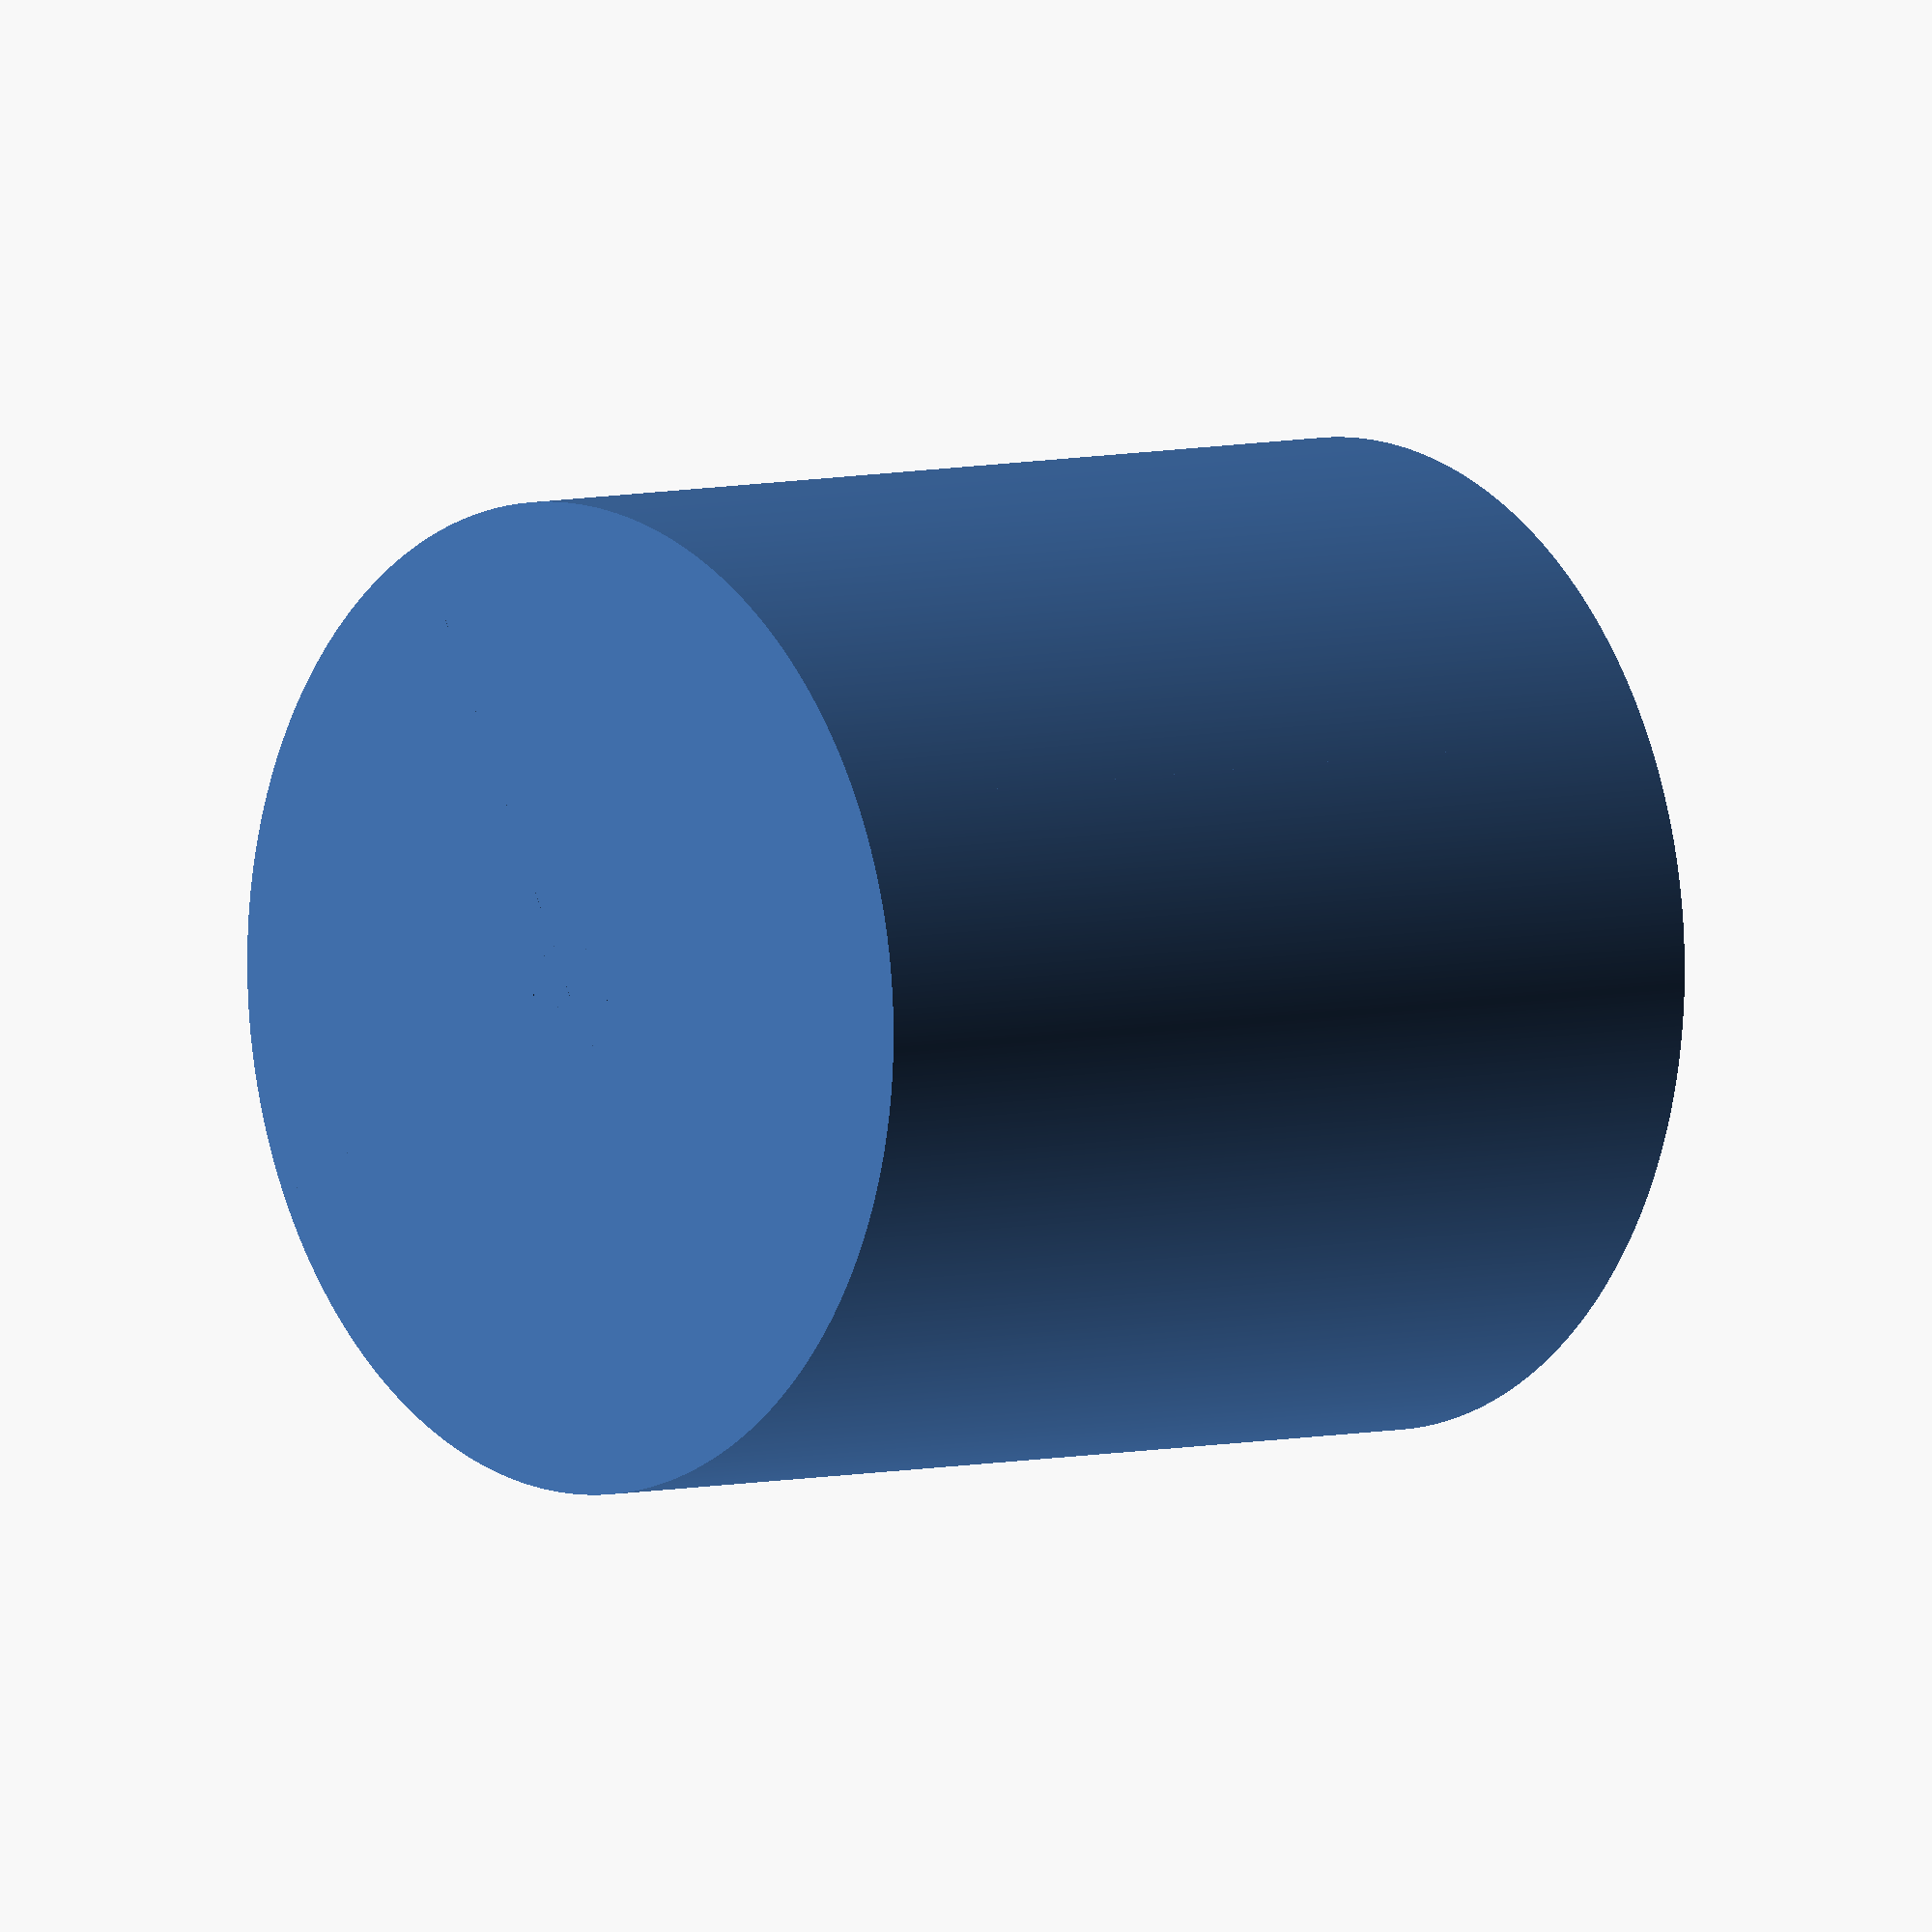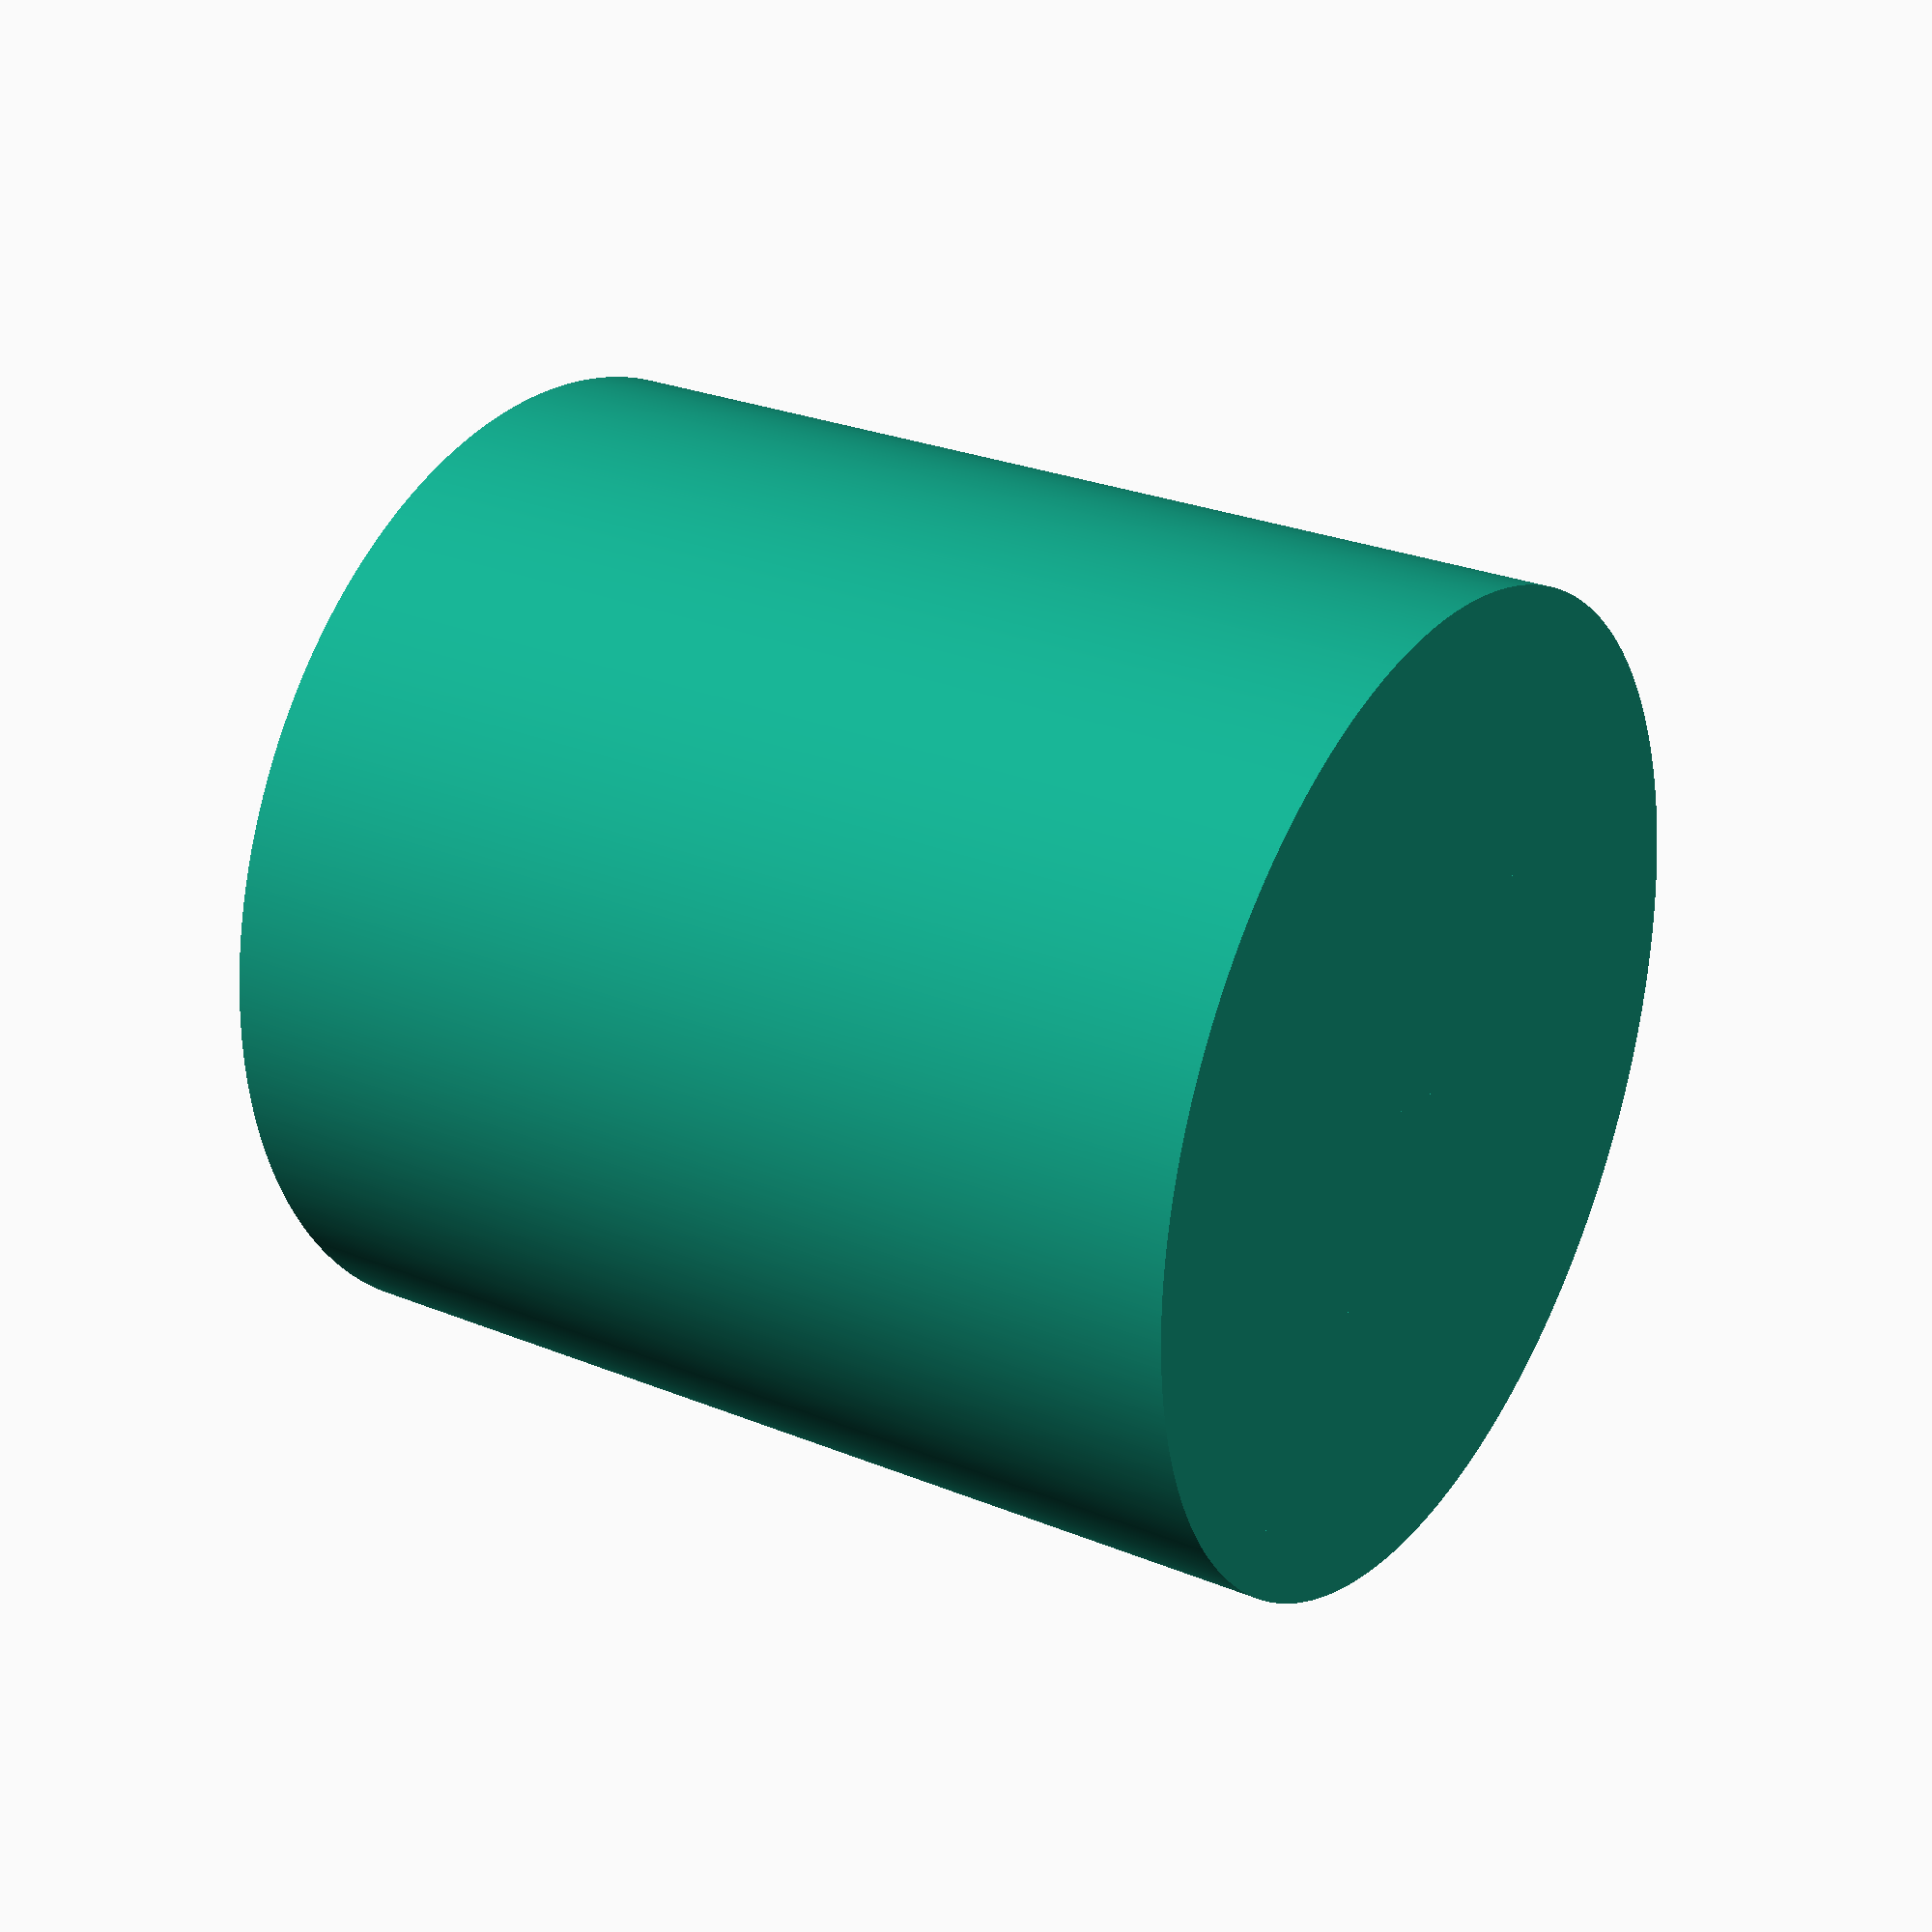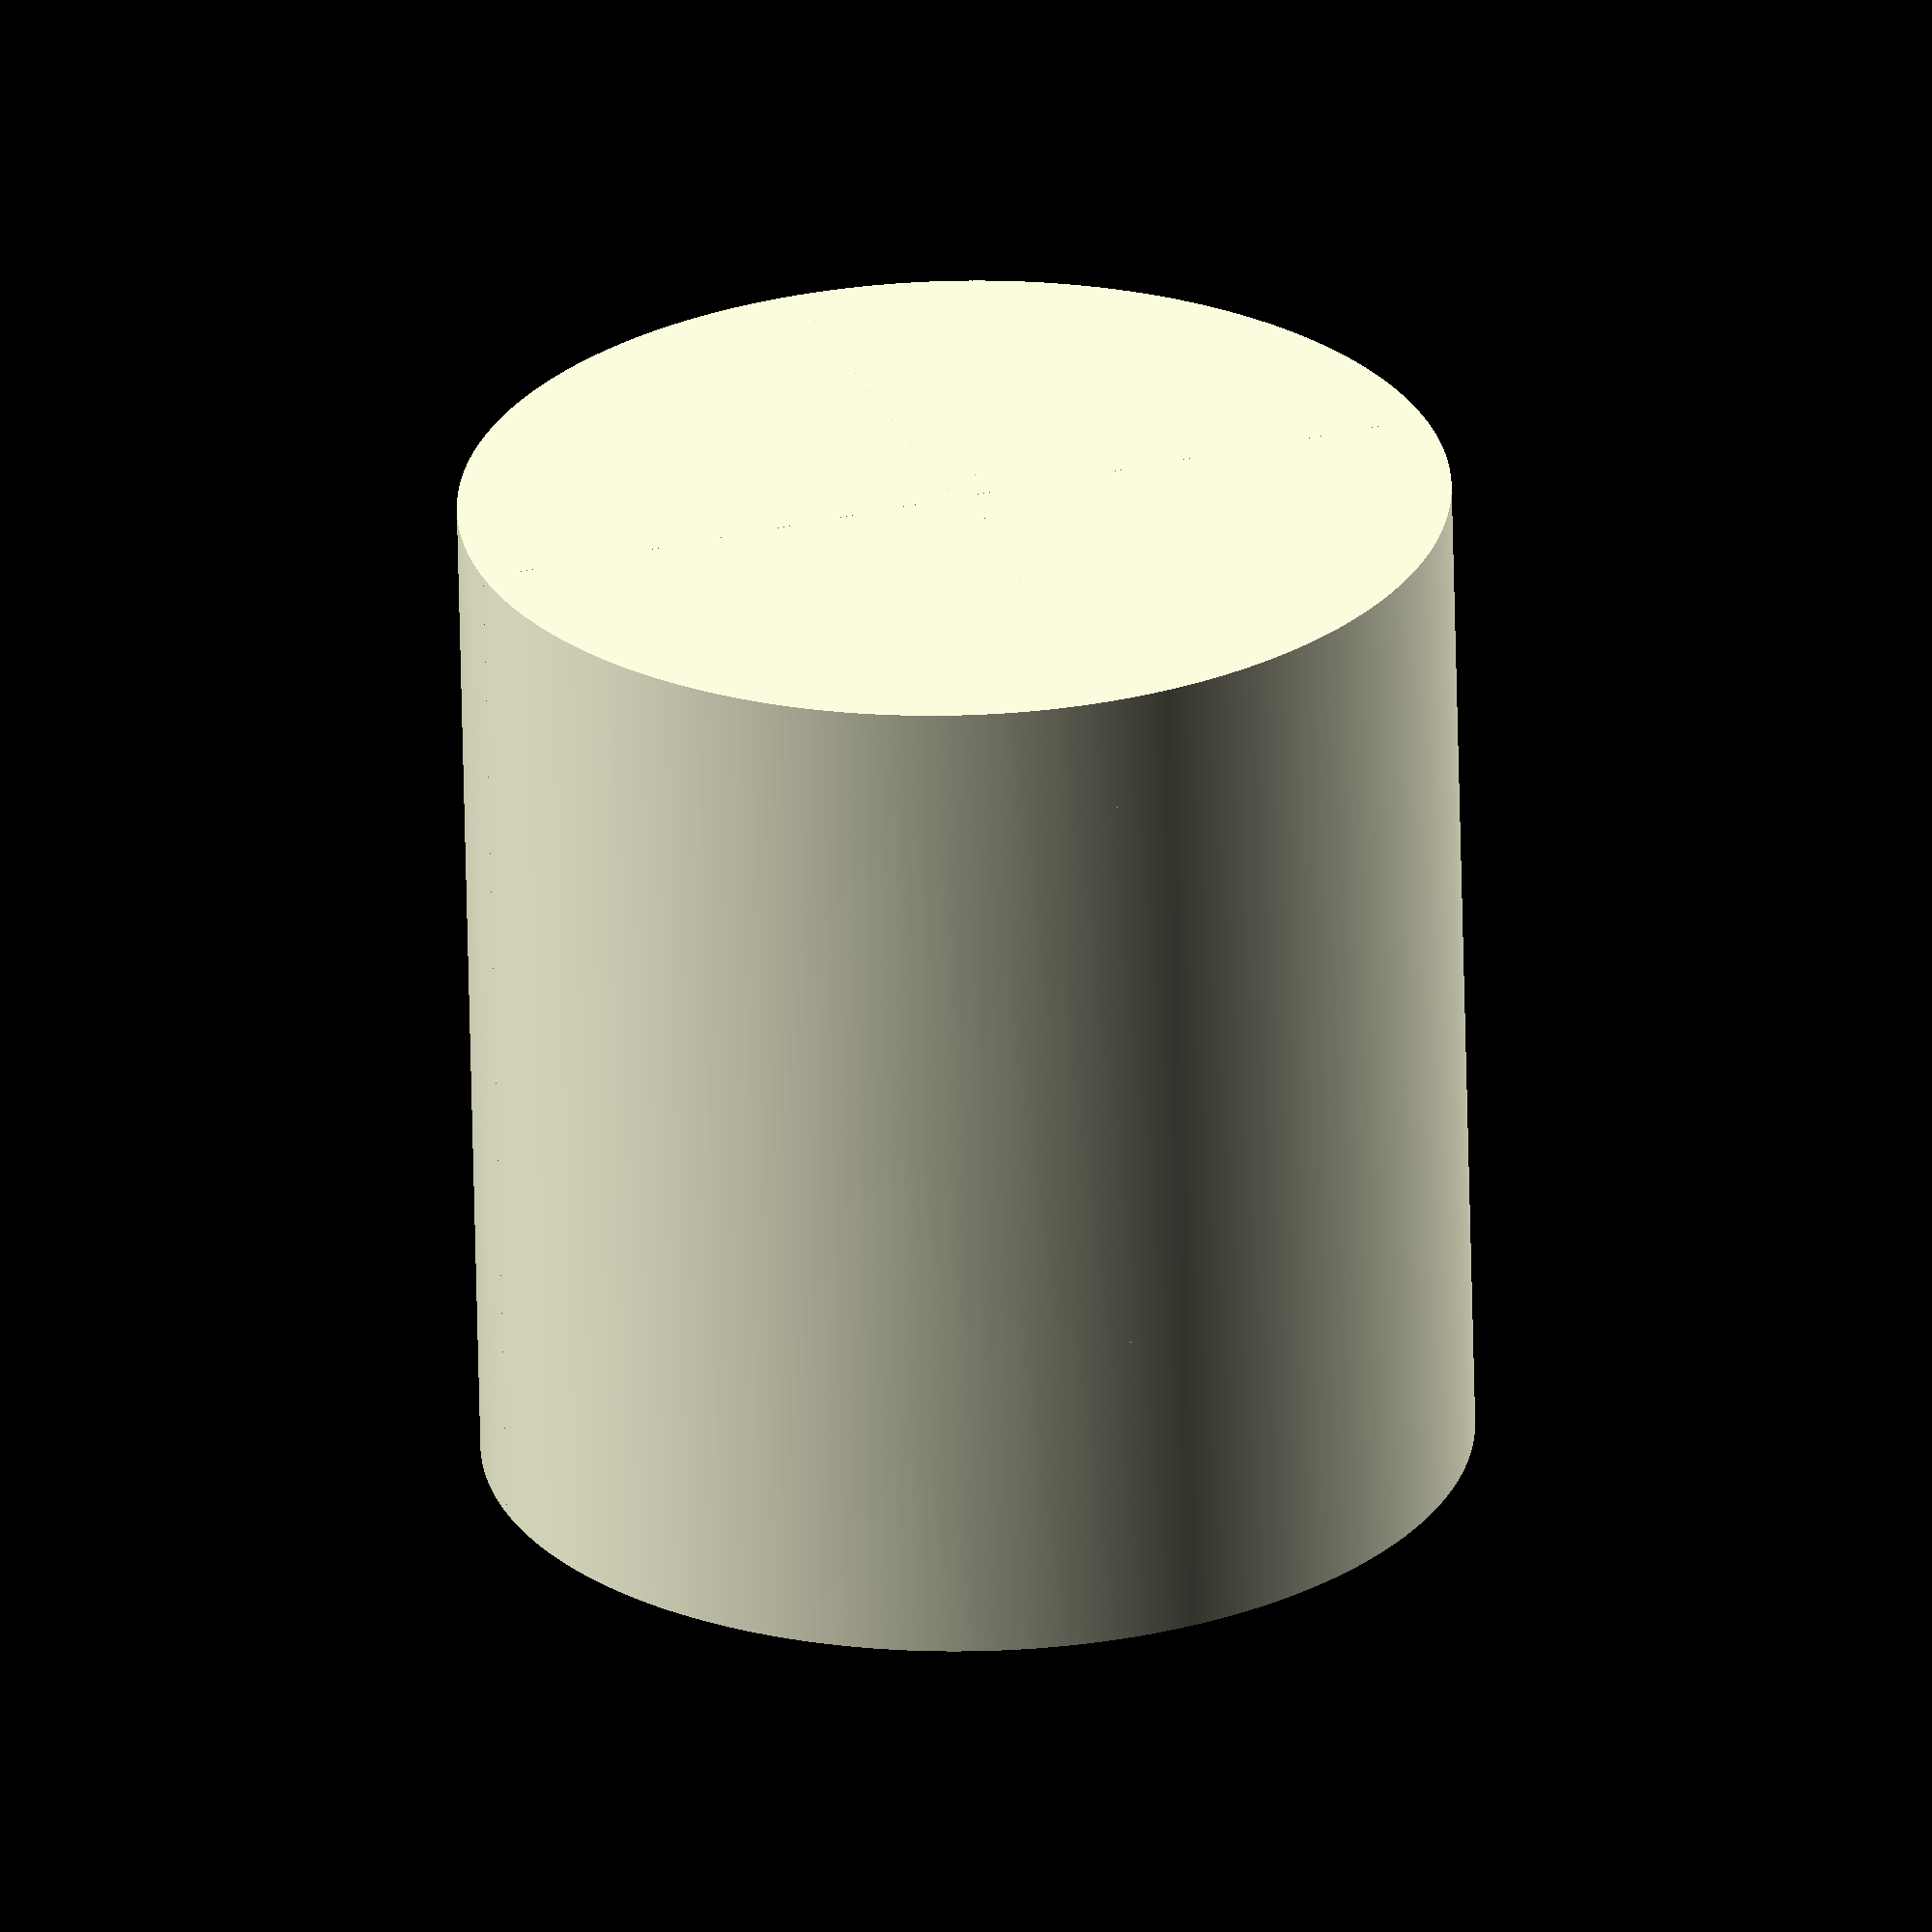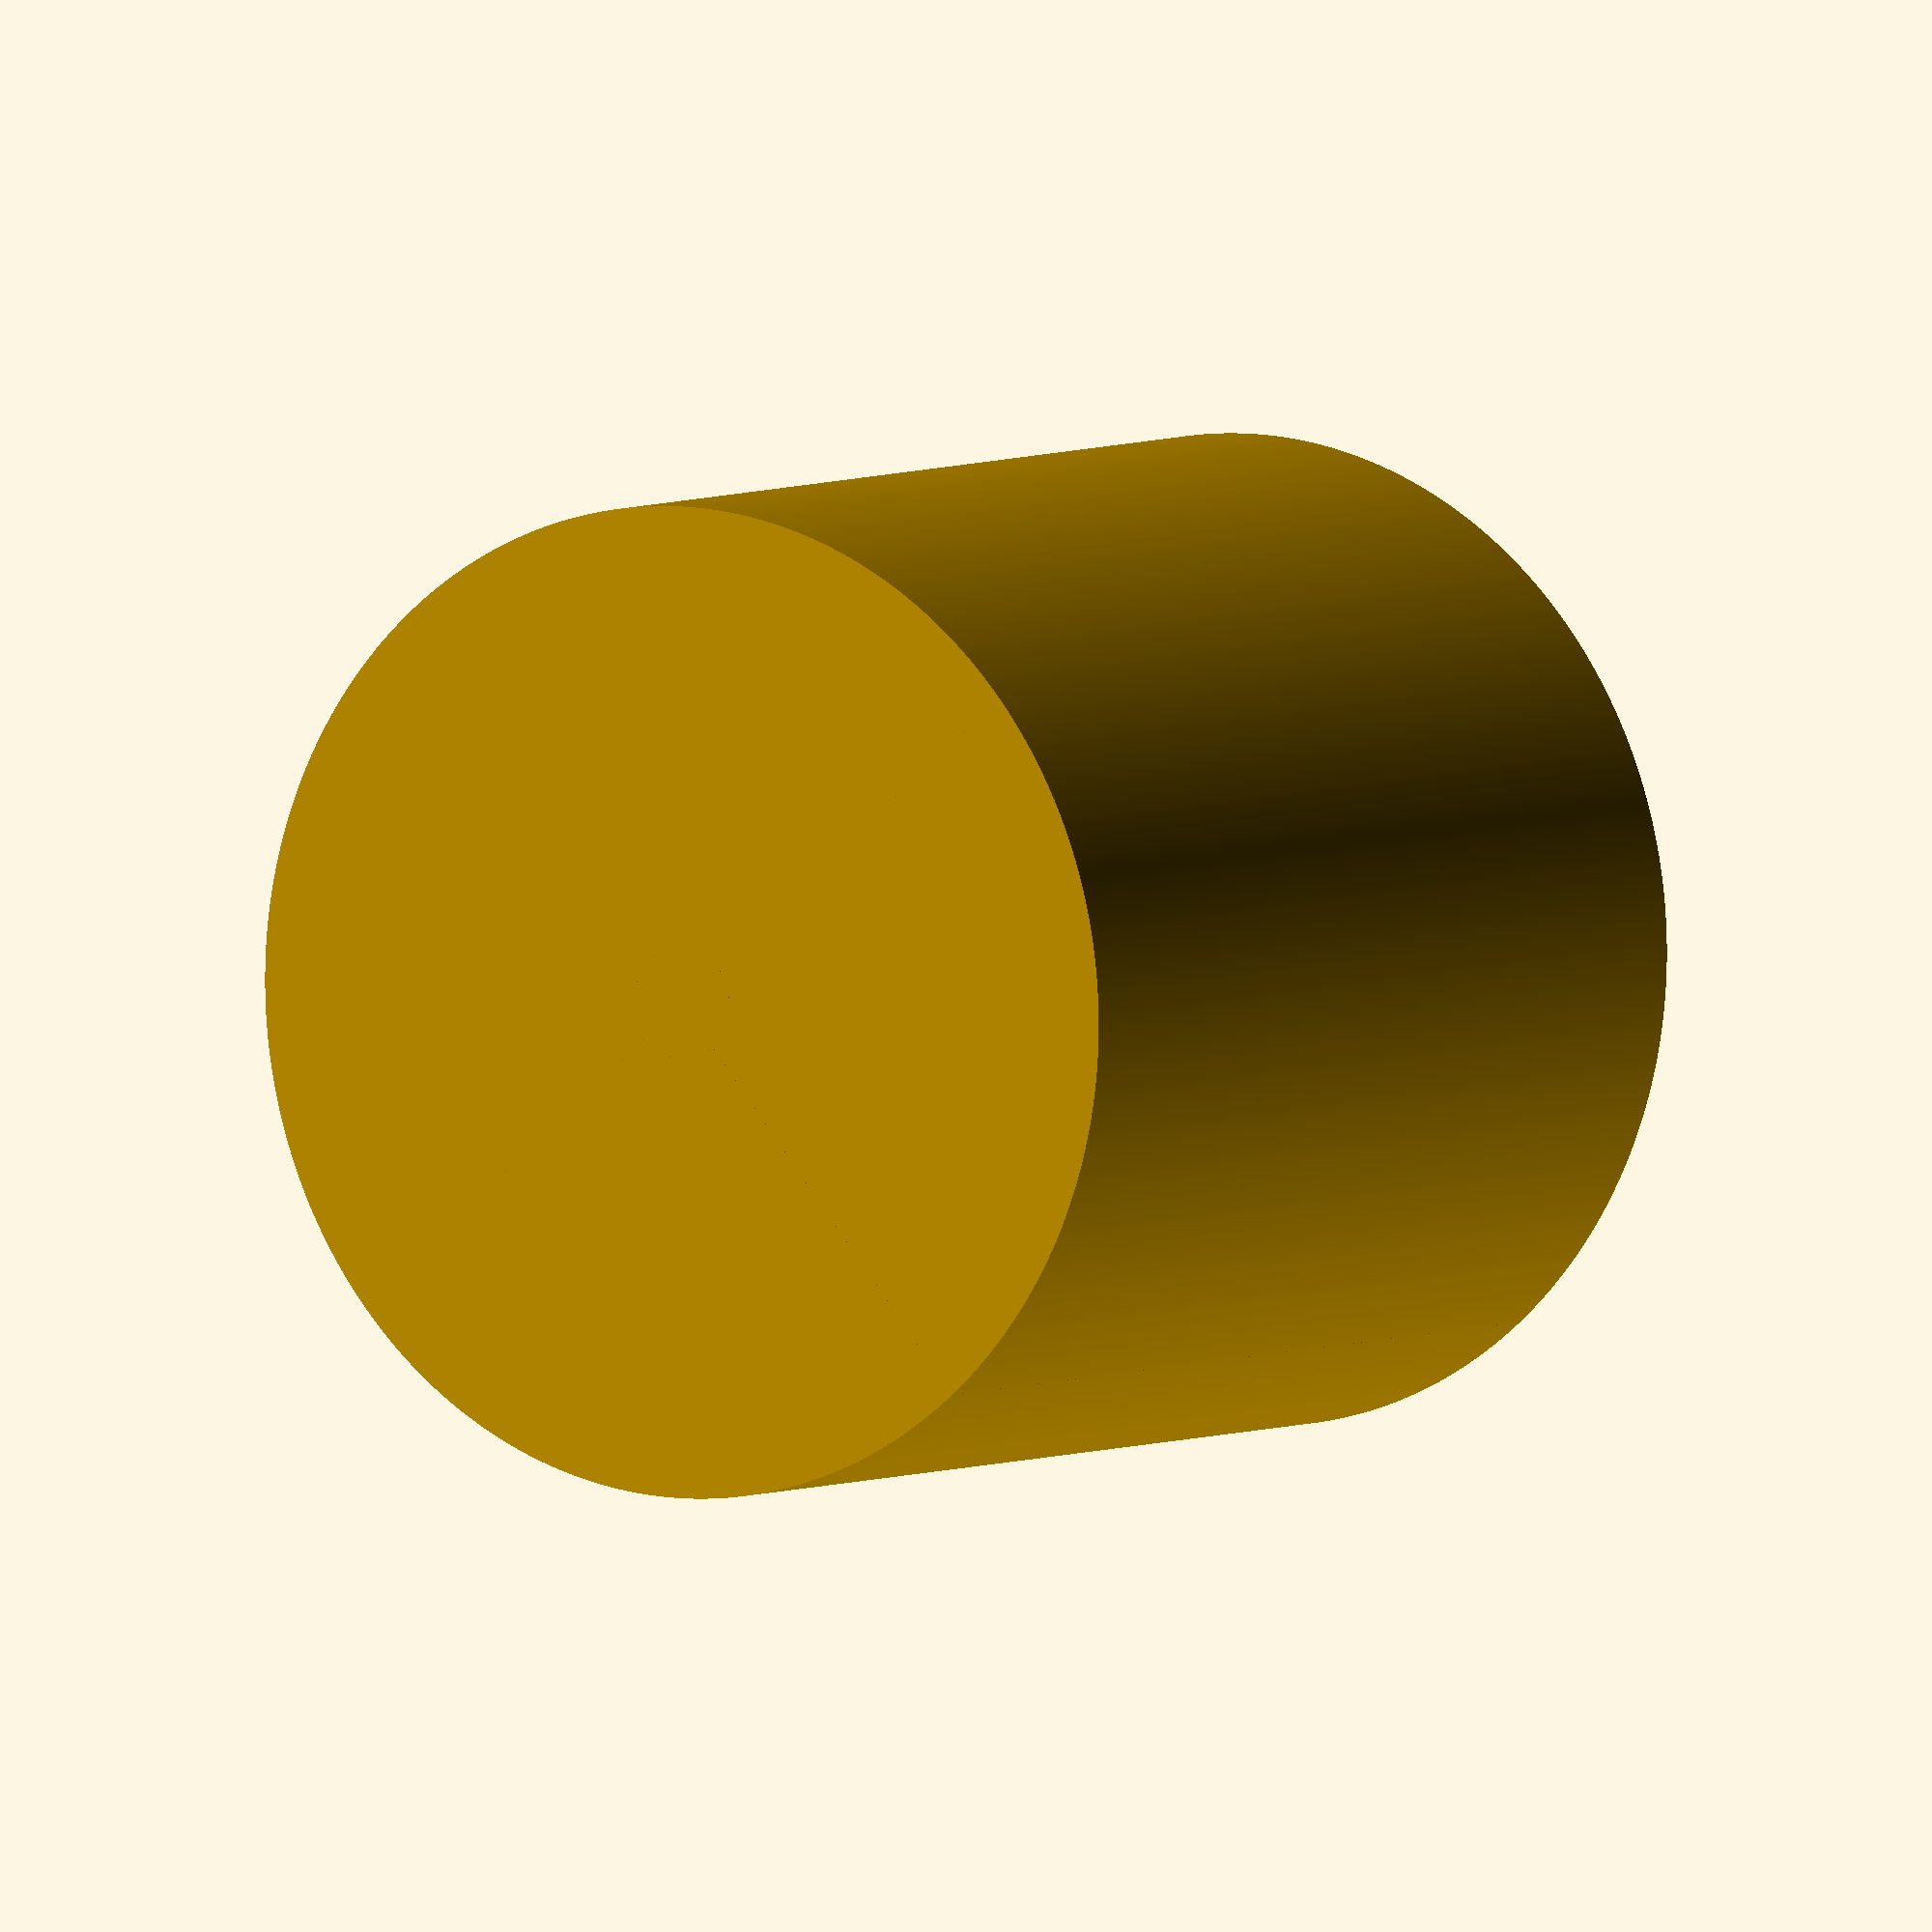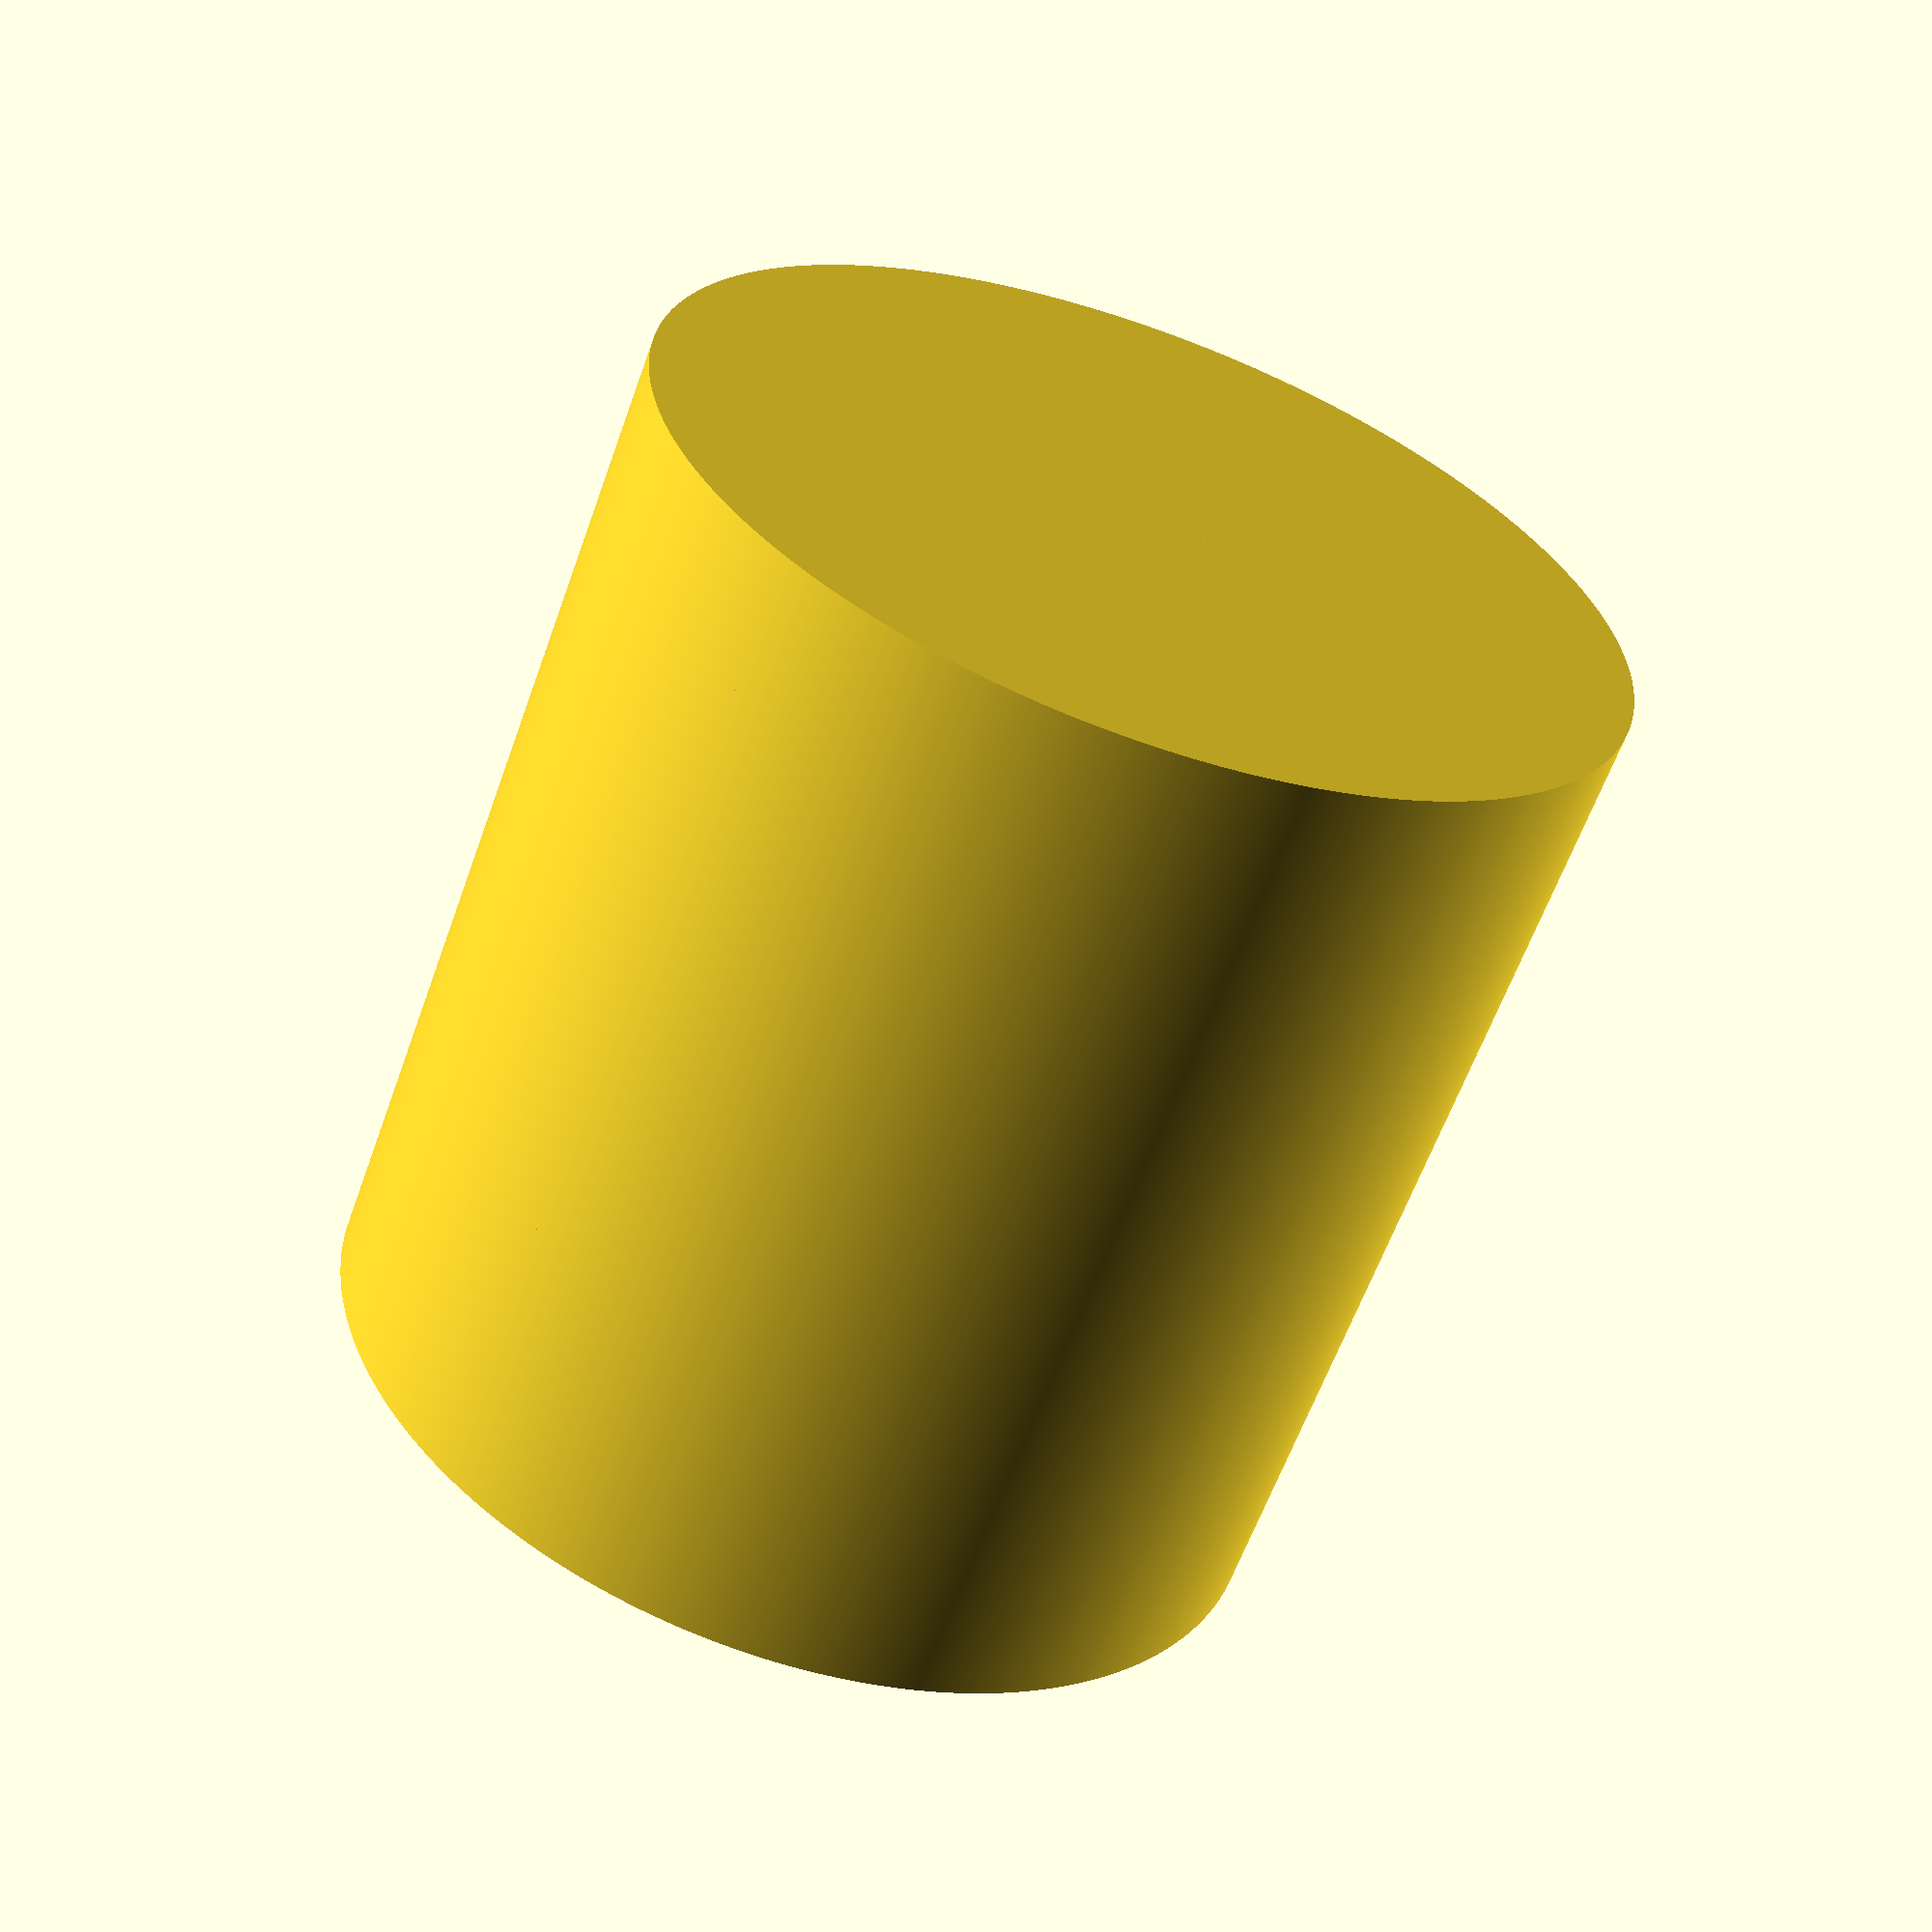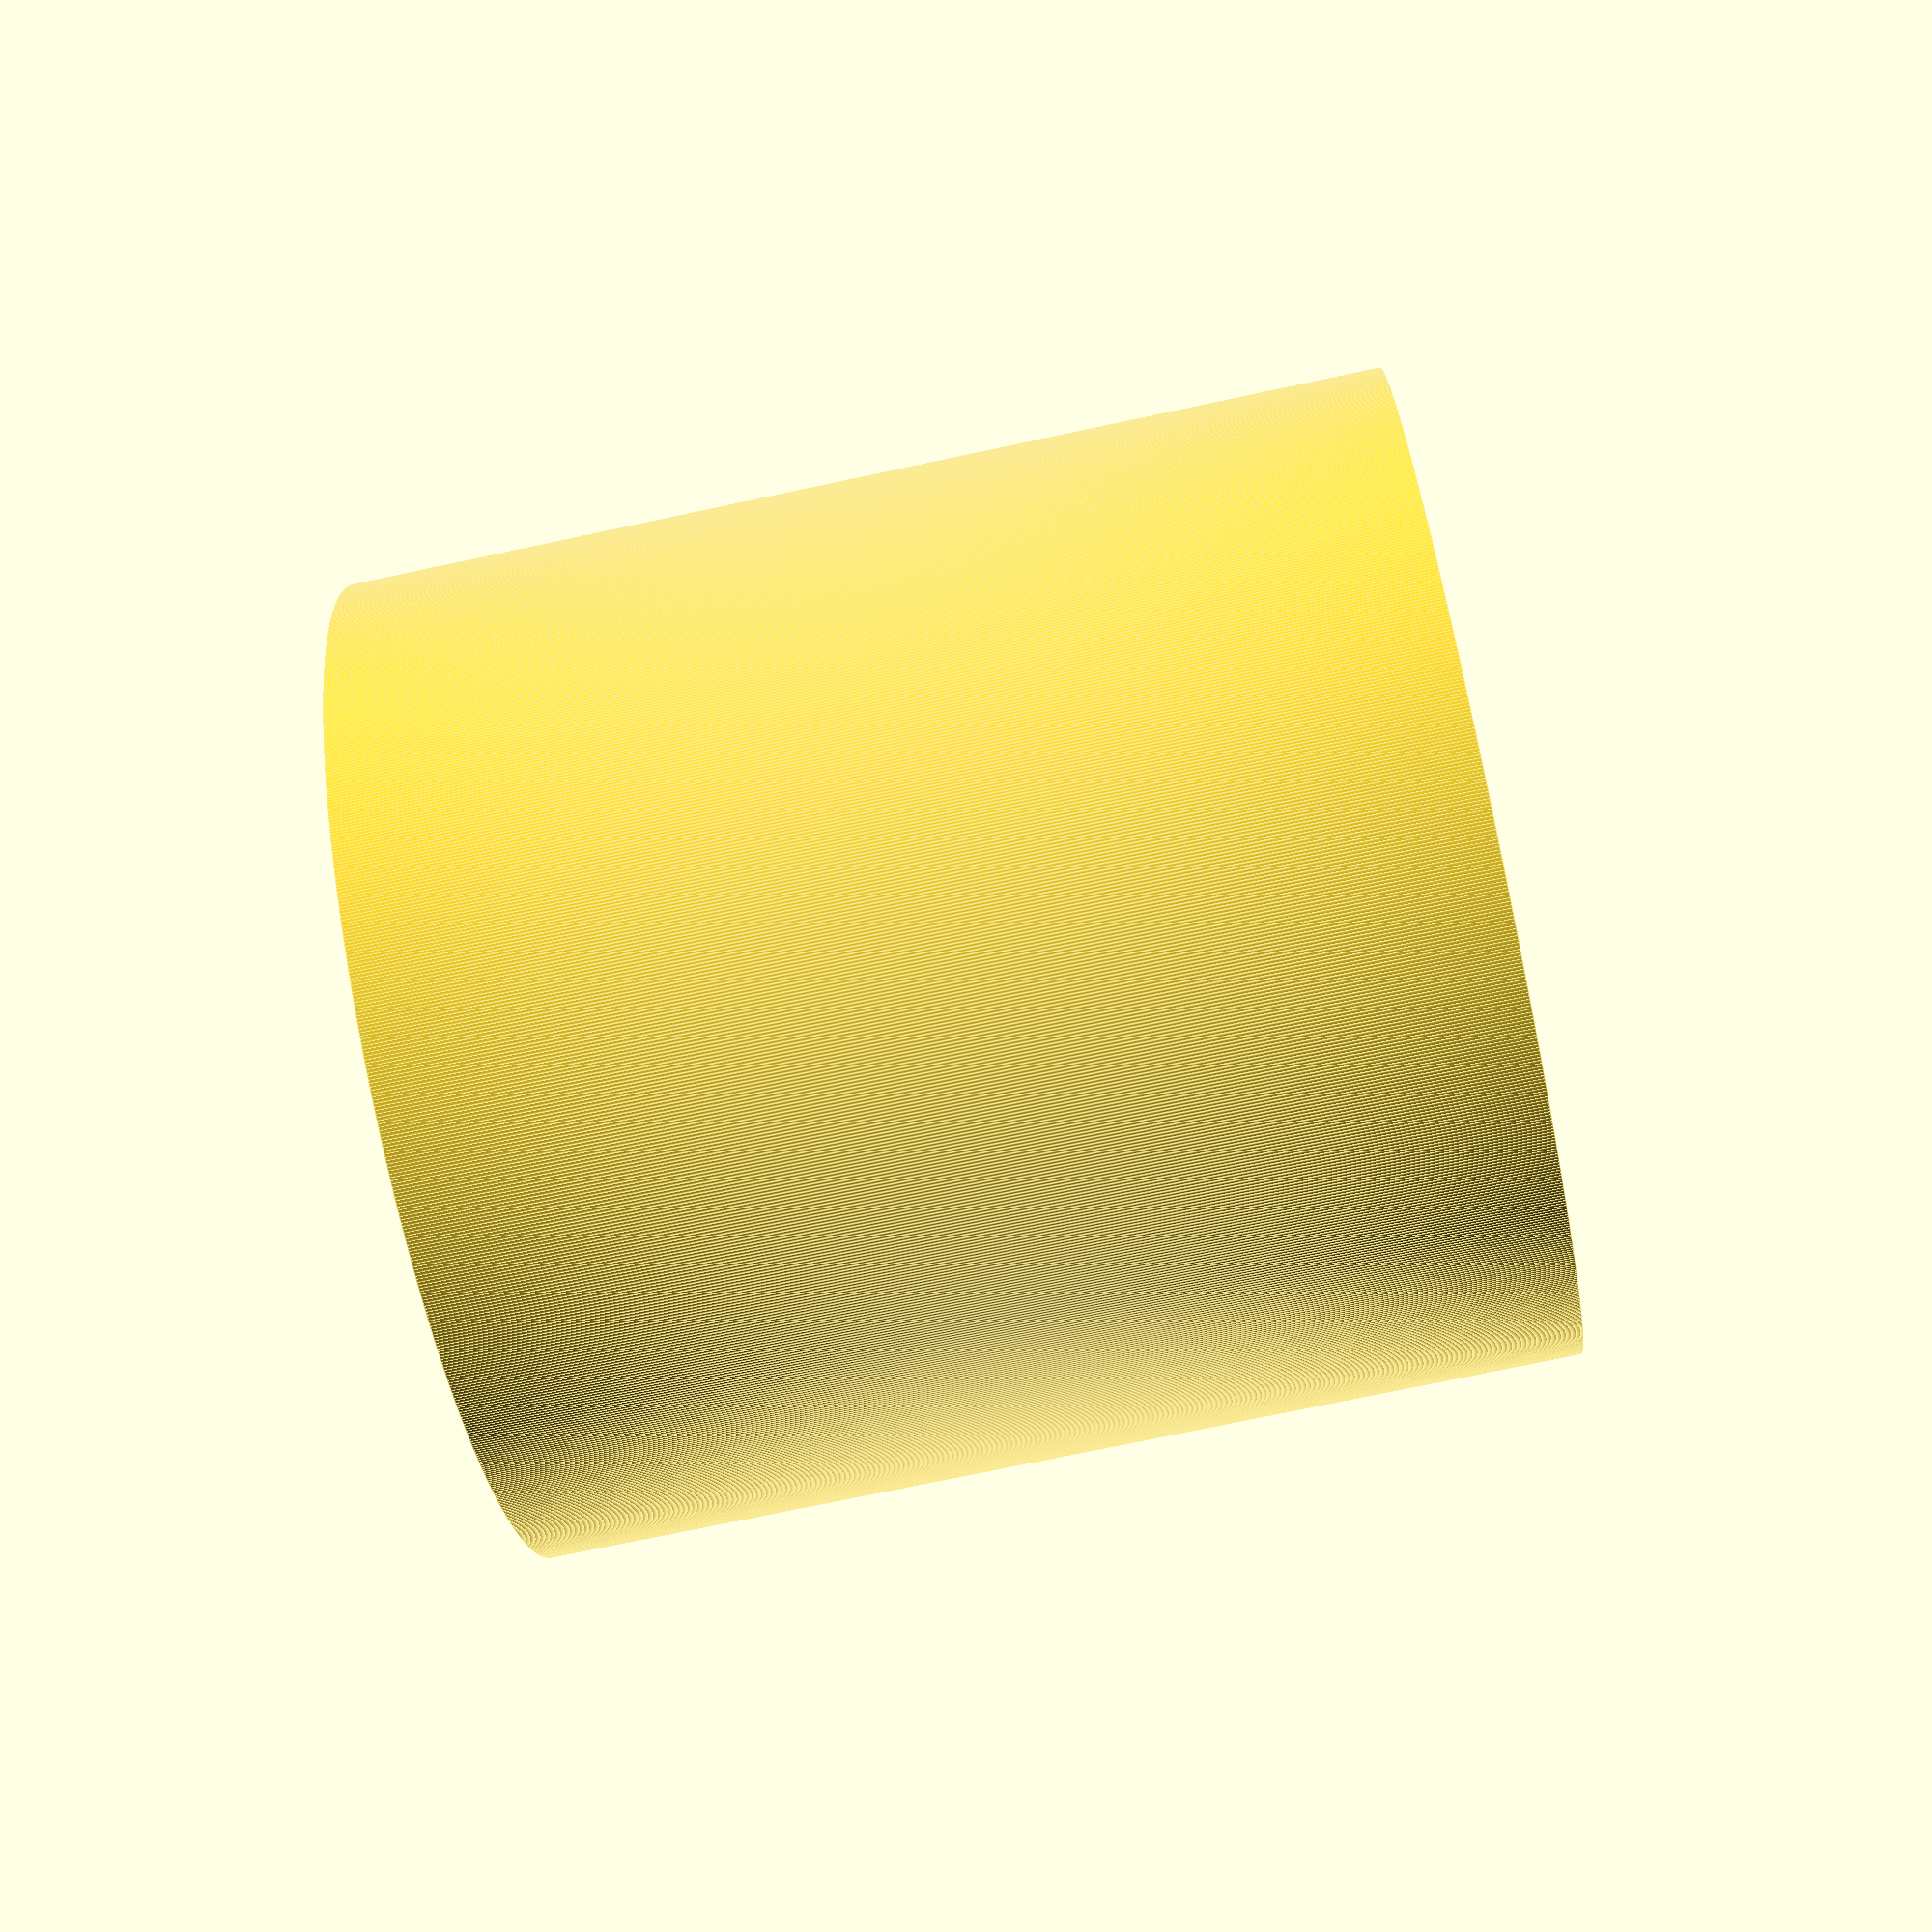
<openscad>
//default external parameters, can be overwritten via commandline
wheelRadius = 40;
wheelHeight = 5;
overallHeight = 88;
wholeThickness = 5;
wallThickness = 2;
shaftRadius = 15;

//internal parameters
cutOverlap = 5;

module positive(wheelRadius)
{
    difference(){
        union(){
            //shaft
            translate([0,0,-overallHeight/2])
                cylinder(overallHeight,shaftRadius,shaftRadius,$fn=1000);
            
            //wheels
            translate([0,0,overallHeight/2-wheelHeight])//{
                cylinder(wheelHeight,wheelRadius,wheelRadius,$fn=1000);
            translate([0,0,-overallHeight/2])
                cylinder(wheelHeight,wheelRadius,wheelRadius,$fn=1000);

            //inlet
            translate([wheelRadius/2,wheelRadius/2,0])
                cylinder(50,shaftRadius/2,shaftRadius/2,$fn=1000);

        }
    //hole
    translate([0,0,-overallHeight/2-cutOverlap])
        cylinder(overallHeight+2*cutOverlap,wholeThickness,wholeThickness,$fn=1000);
    }
}

module mold(wheelRadius)
{
    difference(){
       translate([0,0,-overallHeight/2-wallThickness])
           cylinder(overallHeight + 2 * wallThickness, wheelRadius + 2* wallThickness,wheelRadius + 2* wallThickness,$fn=1000);
       positive(wheelRadius);
    }
}

module cut(displacement,rotation,wheelRadius) {
    translate([displacement,0,0]){
        rotate([0,0,rotation]){
            difference(){     
                mold(wheelRadius);
                translate([0,-(wheelRadius+wallThickness +cutOverlap),-(overallHeight/2+wallThickness +cutOverlap)])
                    cube(size = [wheelRadius*2+2*wallThickness +2*cutOverlap, wheelRadius*2+2*wallThickness +2*cutOverlap,overallHeight+2*wallThickness + 2* cutOverlap], center = false); 
            }
        }
    }
}

module cut3(wheelRadius){

}

module cut2(wheelRadius){
    d = wheelRadius+wallThickness +cutOverlap;
    z = overallHeight/2+wallThickness +cutOverlap;
    o = overallHeight+2*wallThickness + 2* cutOverlap;
    //sep = 10;
    
  
    sep = $t;
    cp = [[1,1],[1,-1],[-1,1],[-1,-1]];
    c = false;
    echo(cp);
    for (a=cp){
        echo(a[0]);
        echo(a[1]);

    }
        
    //     translate([a[0]*curDisplacement,a[1]*curDisplacement,0])
    //     intersection(){     
    //         mold(wheelRadius);
    //         translate([0,-d,-z])
    //             cube(size = [d, d, o], center = c); 
    //}

    translate([sep,-sep,0])// move it a bit away from the center in order to visualize or print 
    intersection(){// do the actual cut
        mold(wheelRadius);//provide a mold to cut away from
        translate([0,-d,-z])// move it so one edge is right in the center of the mold (one of 4 options)
            cube(size = [d, d, o], center = c);// a cube that is supposed to cut 1/4 of the mold
    }
    translate([sep,sep,0])
    intersection(){     
        mold(wheelRadius);
        translate([0,0,-z])
            cube(size = [d, d, o], center = c); 
    }
    translate([-sep,sep,0])
    intersection(){     
        mold(wheelRadius);
        translate([-d,0,-z])
            cube(size = [d, d, o], center = c); 
    }
    translate([-sep,-sep,0]) 
    intersection(){   
        mold(wheelRadius);
        translate([-d,-d,-z])
            cube(size = [d, d, o], center = c); 
    }
}

echo(version=version());
echo("test");

module theThing(wheelRadius){
    cut2(wheelRadius);
    //cut(-40,-180,wheelRadius);
    //cut(40,360,wheelRadius);
    //cut(80,360,wheelRadius);
    //cut(40,$t*360);//to animate
}

theThing(wheelRadius);
</openscad>
<views>
elev=354.5 azim=207.7 roll=229.5 proj=o view=wireframe
elev=153.1 azim=227.7 roll=57.4 proj=p view=wireframe
elev=244.1 azim=18.8 roll=358.7 proj=o view=solid
elev=355.2 azim=310.4 roll=213.1 proj=o view=wireframe
elev=240.8 azim=44.8 roll=19.5 proj=p view=solid
elev=252.4 azim=283.7 roll=77.9 proj=p view=edges
</views>
